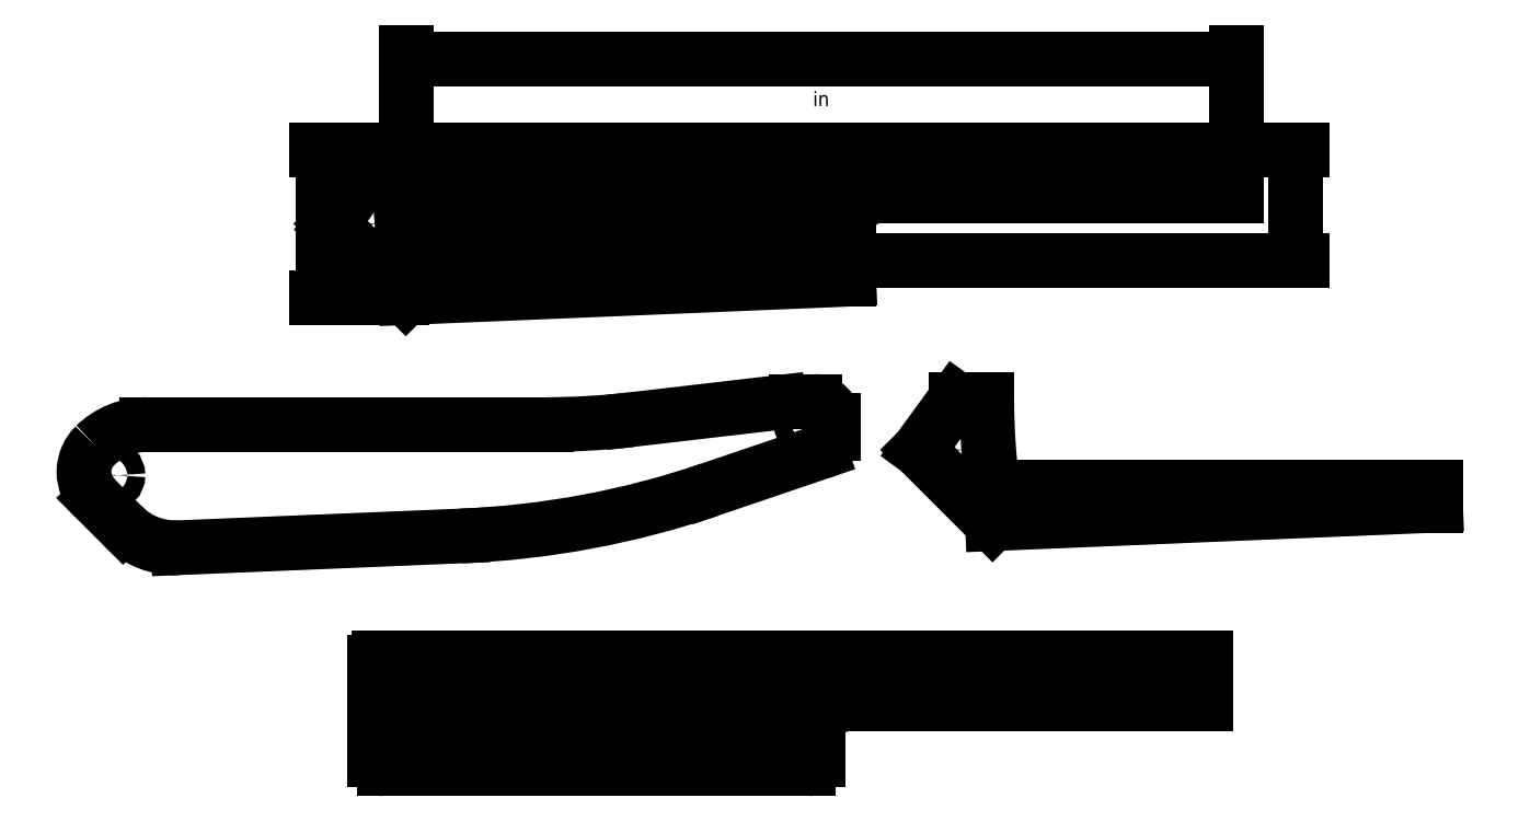
<metadata>
{"format":"dxf","ext":"dxf","renderer":"ezdxf+matplotlib","layout":"modelspace","background":"white","min_lineweight":24,"dpi":150}
</metadata>
<code>
0
SECTION
2
ENTITIES
0
LINE
8
View001
10
88.09
20
188.2
11
230.2
21
188.2
0
ARC
8
View001
10
88.09
20
187.4
40
0.7937
50
90
51
180
0
LINE
8
View001
10
230.2
20
188.2
11
230.2
21
180.2
0
LINE
8
View001
10
87.3
20
170.7
11
87.3
21
187.4
0
LINE
8
View001
10
230.2
20
180.2
11
168.6
21
180.2
0
ARC
8
View001
10
88.88
20
170.7
40
1.587
50
180
51
-90
0
ARC
8
View001
10
168.6
20
175.1
40
5.08
50
90
51
180
0
LINE
8
View001
10
163.5
20
175.1
11
163.5
21
170.7
0
LINE
8
View001
10
90.47
20
181.8
11
90.47
21
169.1
0
ARC
8
View001
10
161.9
20
170.7
40
1.587
50
-90
51
0
0
LINE
8
View001
10
91.99
20
181.8
11
90.47
21
181.8
0
LINE
8
View001
10
91.99
20
169.1
11
91.99
21
181.8
0
LINE
8
View001
10
160.3
20
169.1
11
160.3
21
181.8
0
LINE
8
View001
10
160.3
20
181.8
11
158.8
21
181.8
0
LINE
8
View001
10
93.58
20
181.8
11
93.58
21
169.1
0
LINE
8
View001
10
158.8
20
181.8
11
158.8
21
169.1
0
LINE
8
View001
10
95.1
20
181.8
11
93.58
21
181.8
0
LINE
8
View001
10
95.1
20
169.1
11
95.1
21
181.8
0
LINE
8
View001
10
157.2
20
169.1
11
157.2
21
181.8
0
LINE
8
View001
10
157.2
20
181.8
11
155.7
21
181.8
0
LINE
8
View001
10
96.68
20
181.8
11
96.68
21
169.1
0
LINE
8
View001
10
155.7
20
181.8
11
155.7
21
169.1
0
LINE
8
View001
10
98.21
20
181.8
11
96.68
21
181.8
0
LINE
8
View001
10
98.21
20
169.1
11
98.21
21
181.8
0
LINE
8
View001
10
154.1
20
169.1
11
154.1
21
181.8
0
LINE
8
View001
10
154.1
20
181.8
11
152.6
21
181.8
0
LINE
8
View001
10
99.79
20
181.8
11
99.79
21
169.1
0
LINE
8
View001
10
152.6
20
181.8
11
152.6
21
169.1
0
LINE
8
View001
10
101.3
20
181.8
11
99.79
21
181.8
0
LINE
8
View001
10
101.3
20
169.1
11
101.3
21
181.8
0
LINE
8
View001
10
151
20
169.1
11
151
21
181.8
0
LINE
8
View001
10
151
20
181.8
11
149.5
21
181.8
0
LINE
8
View001
10
102.9
20
181.8
11
102.9
21
169.1
0
LINE
8
View001
10
149.5
20
181.8
11
149.5
21
169.1
0
LINE
8
View001
10
104.4
20
181.8
11
102.9
21
181.8
0
LINE
8
View001
10
104.4
20
169.1
11
104.4
21
181.8
0
LINE
8
View001
10
147.9
20
169.1
11
147.9
21
181.8
0
LINE
8
View001
10
147.9
20
181.8
11
146.4
21
181.8
0
LINE
8
View001
10
106
20
181.8
11
106
21
169.1
0
LINE
8
View001
10
146.4
20
181.8
11
146.4
21
169.1
0
LINE
8
View001
10
107.5
20
181.8
11
106
21
181.8
0
LINE
8
View001
10
107.5
20
169.1
11
107.5
21
181.8
0
LINE
8
View001
10
144.8
20
169.1
11
144.8
21
181.8
0
LINE
8
View001
10
144.8
20
181.8
11
143.3
21
181.8
0
LINE
8
View001
10
109.1
20
181.8
11
109.1
21
169.1
0
LINE
8
View001
10
143.3
20
181.8
11
143.3
21
169.1
0
LINE
8
View001
10
110.6
20
181.8
11
109.1
21
181.8
0
LINE
8
View001
10
110.6
20
169.1
11
110.6
21
181.8
0
LINE
8
View001
10
141.7
20
169.1
11
141.7
21
181.8
0
LINE
8
View001
10
141.7
20
181.8
11
140.2
21
181.8
0
LINE
8
View001
10
112.2
20
181.8
11
112.2
21
169.1
0
LINE
8
View001
10
140.2
20
181.8
11
140.2
21
169.1
0
LINE
8
View001
10
113.7
20
181.8
11
112.2
21
181.8
0
LINE
8
View001
10
113.7
20
169.1
11
113.7
21
181.8
0
LINE
8
View001
10
138.6
20
169.1
11
138.6
21
181.8
0
LINE
8
View001
10
138.6
20
181.8
11
137.1
21
181.8
0
LINE
8
View001
10
115.3
20
181.8
11
115.3
21
169.1
0
LINE
8
View001
10
137.1
20
181.8
11
137.1
21
169.1
0
LINE
8
View001
10
116.8
20
181.8
11
115.3
21
181.8
0
LINE
8
View001
10
116.8
20
169.1
11
116.8
21
181.8
0
LINE
8
View001
10
135.5
20
169.1
11
135.5
21
181.8
0
LINE
8
View001
10
135.5
20
181.8
11
134
21
181.8
0
LINE
8
View001
10
118.4
20
181.8
11
118.4
21
169.1
0
LINE
8
View001
10
134
20
181.8
11
134
21
169.1
0
LINE
8
View001
10
119.9
20
181.8
11
118.4
21
181.8
0
LINE
8
View001
10
119.9
20
169.1
11
119.9
21
181.8
0
LINE
8
View001
10
132.4
20
169.1
11
132.4
21
181.8
0
LINE
8
View001
10
132.4
20
181.8
11
130.8
21
181.8
0
LINE
8
View001
10
121.5
20
181.8
11
121.5
21
169.1
0
LINE
8
View001
10
130.8
20
181.8
11
130.8
21
169.1
0
LINE
8
View001
10
123.1
20
181.8
11
121.5
21
181.8
0
LINE
8
View001
10
123.1
20
169.1
11
123.1
21
181.8
0
LINE
8
View001
10
129.3
20
169.1
11
129.3
21
181.8
0
LINE
8
View001
10
129.3
20
181.8
11
127.7
21
181.8
0
LINE
8
View001
10
124.6
20
181.8
11
124.6
21
169.1
0
LINE
8
View001
10
127.7
20
181.8
11
127.7
21
169.1
0
LINE
8
View001
10
126.2
20
181.8
11
124.6
21
181.8
0
LINE
8
View001
10
126.2
20
169.1
11
126.2
21
181.8
0
CIRCLE
8
View001
10
201.6
20
184.2
40
1.524
0
LINE
8
View001
10
163.5
20
169.1
11
163.5
21
165.9
0
LINE
8
View001
10
163.5
20
169.1
11
87.3
21
169.1
0
LINE
8
View001
10
163.5
20
165.9
11
87.3
21
162.8
0
ARC
8
View001
10
201.6
20
184.2
40
115.3
50
180
51
-172.5
0
LINE
8
View001
10
87.3
20
162.8
11
74.6
21
175.5
0
LINE
8
View001
10
80.95
20
184.2
11
86.31
21
184.2
0
LINE
8
View001
10
74.6
20
175.5
11
80.95
21
184.2
0
CIRCLE
8
View001
10
80.95
20
175.5
40
1.524
0
LINE
8
View
10
82.74
20
100.7
11
224.8
21
100.7
0
ARC
8
View
10
82.74
20
99.94
40
0.7937
50
90
51
180
0
LINE
8
View
10
224.8
20
100.7
11
224.8
21
92.8
0
LINE
8
View
10
81.95
20
83.27
11
81.95
21
99.94
0
LINE
8
View
10
224.8
20
92.8
11
163.2
21
92.8
0
ARC
8
View
10
83.53
20
83.27
40
1.587
50
180
51
-90
0
ARC
8
View
10
163.2
20
87.72
40
5.08
50
90
51
180
0
LINE
8
View
10
83.53
20
81.68
11
85.12
21
81.68
0
LINE
8
View
10
158.1
20
87.72
11
158.1
21
83.27
0
LINE
8
View
10
85.12
20
94.38
11
85.12
21
81.68
0
ARC
8
View
10
156.6
20
83.27
40
1.587
50
-90
51
0
0
LINE
8
View
10
86.65
20
94.38
11
85.12
21
94.38
0
LINE
8
View
10
155
20
81.68
11
156.6
21
81.68
0
LINE
8
View
10
86.65
20
81.68
11
86.65
21
94.38
0
LINE
8
View
10
155
20
81.68
11
155
21
94.38
0
LINE
8
View
10
86.65
20
81.68
11
88.23
21
81.68
0
LINE
8
View
10
155
20
94.38
11
153.4
21
94.38
0
LINE
8
View
10
88.23
20
94.38
11
88.23
21
81.68
0
LINE
8
View
10
153.4
20
94.38
11
153.4
21
81.68
0
LINE
8
View
10
89.75
20
94.38
11
88.23
21
94.38
0
LINE
8
View
10
151.9
20
81.68
11
153.4
21
81.68
0
LINE
8
View
10
89.75
20
81.68
11
89.75
21
94.38
0
LINE
8
View
10
151.9
20
81.68
11
151.9
21
94.38
0
LINE
8
View
10
89.75
20
81.68
11
91.33
21
81.68
0
LINE
8
View
10
151.9
20
94.38
11
150.3
21
94.38
0
LINE
8
View
10
91.33
20
94.38
11
91.33
21
81.68
0
LINE
8
View
10
150.3
20
94.38
11
150.3
21
81.68
0
LINE
8
View
10
92.86
20
94.38
11
91.33
21
94.38
0
LINE
8
View
10
148.8
20
81.68
11
150.3
21
81.68
0
LINE
8
View
10
92.86
20
81.68
11
92.86
21
94.38
0
LINE
8
View
10
148.8
20
81.68
11
148.8
21
94.38
0
LINE
8
View
10
92.86
20
81.68
11
94.44
21
81.68
0
LINE
8
View
10
148.8
20
94.38
11
147.2
21
94.38
0
LINE
8
View
10
94.44
20
94.38
11
94.44
21
81.68
0
LINE
8
View
10
147.2
20
94.38
11
147.2
21
81.68
0
LINE
8
View
10
95.96
20
94.38
11
94.44
21
94.38
0
LINE
8
View
10
145.7
20
81.68
11
147.2
21
81.68
0
LINE
8
View
10
95.96
20
81.68
11
95.96
21
94.38
0
LINE
8
View
10
145.7
20
81.68
11
145.7
21
94.38
0
LINE
8
View
10
95.96
20
81.68
11
97.54
21
81.68
0
LINE
8
View
10
145.7
20
94.38
11
144.1
21
94.38
0
LINE
8
View
10
97.54
20
94.38
11
97.54
21
81.68
0
LINE
8
View
10
144.1
20
94.38
11
144.1
21
81.68
0
LINE
8
View
10
99.07
20
94.38
11
97.54
21
94.38
0
LINE
8
View
10
142.5
20
81.68
11
144.1
21
81.68
0
LINE
8
View
10
99.07
20
81.68
11
99.07
21
94.38
0
LINE
8
View
10
142.5
20
81.68
11
142.5
21
94.38
0
LINE
8
View
10
99.07
20
81.68
11
100.7
21
81.68
0
LINE
8
View
10
142.5
20
94.38
11
141
21
94.38
0
LINE
8
View
10
100.7
20
94.38
11
100.7
21
81.68
0
LINE
8
View
10
141
20
94.38
11
141
21
81.68
0
LINE
8
View
10
102.2
20
94.38
11
100.7
21
94.38
0
LINE
8
View
10
139.4
20
81.68
11
141
21
81.68
0
LINE
8
View
10
102.2
20
81.68
11
102.2
21
94.38
0
LINE
8
View
10
139.4
20
81.68
11
139.4
21
94.38
0
LINE
8
View
10
102.2
20
81.68
11
103.8
21
81.68
0
LINE
8
View
10
139.4
20
94.38
11
137.9
21
94.38
0
LINE
8
View
10
103.8
20
94.38
11
103.8
21
81.68
0
LINE
8
View
10
137.9
20
94.38
11
137.9
21
81.68
0
LINE
8
View
10
105.3
20
94.38
11
103.8
21
94.38
0
LINE
8
View
10
136.3
20
81.68
11
137.9
21
81.68
0
LINE
8
View
10
105.3
20
81.68
11
105.3
21
94.38
0
LINE
8
View
10
136.3
20
81.68
11
136.3
21
94.38
0
LINE
8
View
10
105.3
20
81.68
11
106.9
21
81.68
0
LINE
8
View
10
136.3
20
94.38
11
134.8
21
94.38
0
LINE
8
View
10
106.9
20
94.38
11
106.9
21
81.68
0
LINE
8
View
10
134.8
20
94.38
11
134.8
21
81.68
0
LINE
8
View
10
108.4
20
94.38
11
106.9
21
94.38
0
LINE
8
View
10
133.2
20
81.68
11
134.8
21
81.68
0
LINE
8
View
10
108.4
20
81.68
11
108.4
21
94.38
0
LINE
8
View
10
133.2
20
81.68
11
133.2
21
94.38
0
LINE
8
View
10
108.4
20
81.68
11
110
21
81.68
0
LINE
8
View
10
133.2
20
94.38
11
131.7
21
94.38
0
LINE
8
View
10
110
20
94.38
11
110
21
81.68
0
LINE
8
View
10
131.7
20
94.38
11
131.7
21
81.68
0
LINE
8
View
10
111.5
20
94.38
11
110
21
94.38
0
LINE
8
View
10
130.1
20
81.68
11
131.7
21
81.68
0
LINE
8
View
10
111.5
20
81.68
11
111.5
21
94.38
0
LINE
8
View
10
130.1
20
81.68
11
130.1
21
94.38
0
LINE
8
View
10
111.5
20
81.68
11
113.1
21
81.68
0
LINE
8
View
10
130.1
20
94.38
11
128.6
21
94.38
0
LINE
8
View
10
113.1
20
94.38
11
113.1
21
81.68
0
LINE
8
View
10
128.6
20
94.38
11
128.6
21
81.68
0
LINE
8
View
10
114.6
20
94.38
11
113.1
21
94.38
0
LINE
8
View
10
127
20
81.68
11
128.6
21
81.68
0
LINE
8
View
10
114.6
20
81.68
11
114.6
21
94.38
0
LINE
8
View
10
127
20
81.68
11
127
21
94.38
0
LINE
8
View
10
114.6
20
81.68
11
116.2
21
81.68
0
LINE
8
View
10
127
20
94.38
11
125.5
21
94.38
0
LINE
8
View
10
116.2
20
94.38
11
116.2
21
81.68
0
LINE
8
View
10
125.5
20
94.38
11
125.5
21
81.68
0
LINE
8
View
10
117.7
20
94.38
11
116.2
21
94.38
0
LINE
8
View
10
123.9
20
81.68
11
125.5
21
81.68
0
LINE
8
View
10
117.7
20
81.68
11
117.7
21
94.38
0
LINE
8
View
10
123.9
20
81.68
11
123.9
21
94.38
0
LINE
8
View
10
117.7
20
81.68
11
119.3
21
81.68
0
LINE
8
View
10
123.9
20
94.38
11
122.4
21
94.38
0
LINE
8
View
10
119.3
20
94.38
11
119.3
21
81.68
0
LINE
8
View
10
122.4
20
94.38
11
122.4
21
81.68
0
LINE
8
View
10
120.8
20
94.38
11
119.3
21
94.38
0
LINE
8
View
10
120.8
20
81.68
11
122.4
21
81.68
0
LINE
8
View
10
120.8
20
81.68
11
120.8
21
94.38
0
CIRCLE
8
View
10
196.2
20
96.76
40
1.524
0
LINE
8
View002
10
38.66
20
123.4
11
33.8
21
128.3
0
SPLINE
8
View002
210
0
220
0
230
0
70
    8
71
    3
72
   17
73
   13
74
    0
42
1e-07
43
1e-07
40
0
40
0
40
0
40
0
40
0.2437
40
0.2437
40
0.2437
40
0.5
40
0.5
40
0.5
40
0.7563
40
0.7563
40
0.7563
40
1
40
1
40
1
40
1
10
33.8
20
128.3
30
0
10
33.23
20
128.9
30
0
10
32.76
20
129.5
30
0
10
32.45
20
130.3
30
0
10
32.11
20
131.1
30
0
10
31.94
20
132
30
0
10
31.94
20
132.8
30
0
10
31.95
20
133.7
30
0
10
32.13
20
134.5
30
0
10
32.48
20
135.3
30
0
10
32.81
20
136.1
30
0
10
33.29
20
136.8
30
0
10
33.87
20
137.3
30
0
0
ARC
8
View002
10
47.64
20
132.4
40
12.7
50
-135
51
-87.61
0
ARC
8
View002
10
42.72
20
128.2
40
12.7
50
90
51
134.2
0
LINE
8
View002
10
96.89
20
121.7
11
48.17
21
119.7
0
LINE
8
View002
10
42.72
20
140.9
11
111.4
21
140.9
0
ARC
8
View002
10
90.55
20
274
40
152.4
50
-87.61
51
-71.24
0
ARC
8
View002
10
111.4
20
267.9
40
127
50
-90
51
-83.37
0
LINE
8
View002
10
158.6
20
136.2
11
139.6
21
129.7
0
LINE
8
View002
10
126.1
20
141.8
11
151.5
21
144.7
0
ARC
8
View002
10
157.6
20
139.3
40
3.302
50
-71.24
51
0
0
ARC
8
View002
10
154.4
20
119.5
40
25.4
50
90
51
96.63
0
LINE
8
View002
10
160.9
20
141.6
11
160.9
21
139.3
0
LINE
8
View002
10
154.4
20
144.9
11
157.6
21
144.9
0
ARC
8
View002
10
157.6
20
141.6
40
3.302
50
0
51
90
0
CIRCLE
8
View002
10
36.25
20
132.2
40
1.524
0
CIRCLE
8
View002
10
156.9
20
140.9
40
1.524
0
LINE
8
View003
10
264.4
20
130.2
11
264.4
21
127
0
LINE
8
View003
10
264.4
20
130.2
11
188.2
21
130.2
0
LINE
8
View003
10
264.4
20
127
11
188.2
21
123.9
0
ARC
8
View003
10
302.5
20
145.3
40
115.3
50
180
51
-172.5
0
LINE
8
View003
10
188.2
20
123.9
11
175.5
21
136.6
0
LINE
8
View003
10
181.9
20
145.3
11
187.2
21
145.3
0
LINE
8
View003
10
175.5
20
136.6
11
181.9
21
145.3
0
CIRCLE
8
View003
10
181.9
20
136.6
40
1.524
0
DIMENSION
8
Dimension
2
*D1
10
158.7
20
203.7
30
0
11
158.7
21
198.7
31
0
70
   32
1
 in
71
    5
72
    0
3
STANDARD
53
0
210
0
220
0
230
1
13
230.2
23
180.2
33
0
14
87.3
24
180.2
34
0
0
DIMENSION
8
Dimension001
2
*D2
10
240.3
20
181
30
0
11
235.3
21
181
31
0
70
   32
1
 in
71
    5
72
    0
3
STANDARD
53
0
210
0
220
0
230
1
13
88.09
23
188.2
33
0
14
88.09
24
169.1
34
0
50
90
0
DIMENSION
8
Dimension002
2
*D3
10
73.14
20
176.4
30
0
11
68.14
21
176.3
31
0
70
   32
1
 in
71
    5
72
    0
3
STANDARD
53
0
210
0
220
0
230
1
13
88.09
23
188.2
33
0
14
87.3
24
162.8
34
0
50
90
0
ENDSEC
0
EOF

</code>
